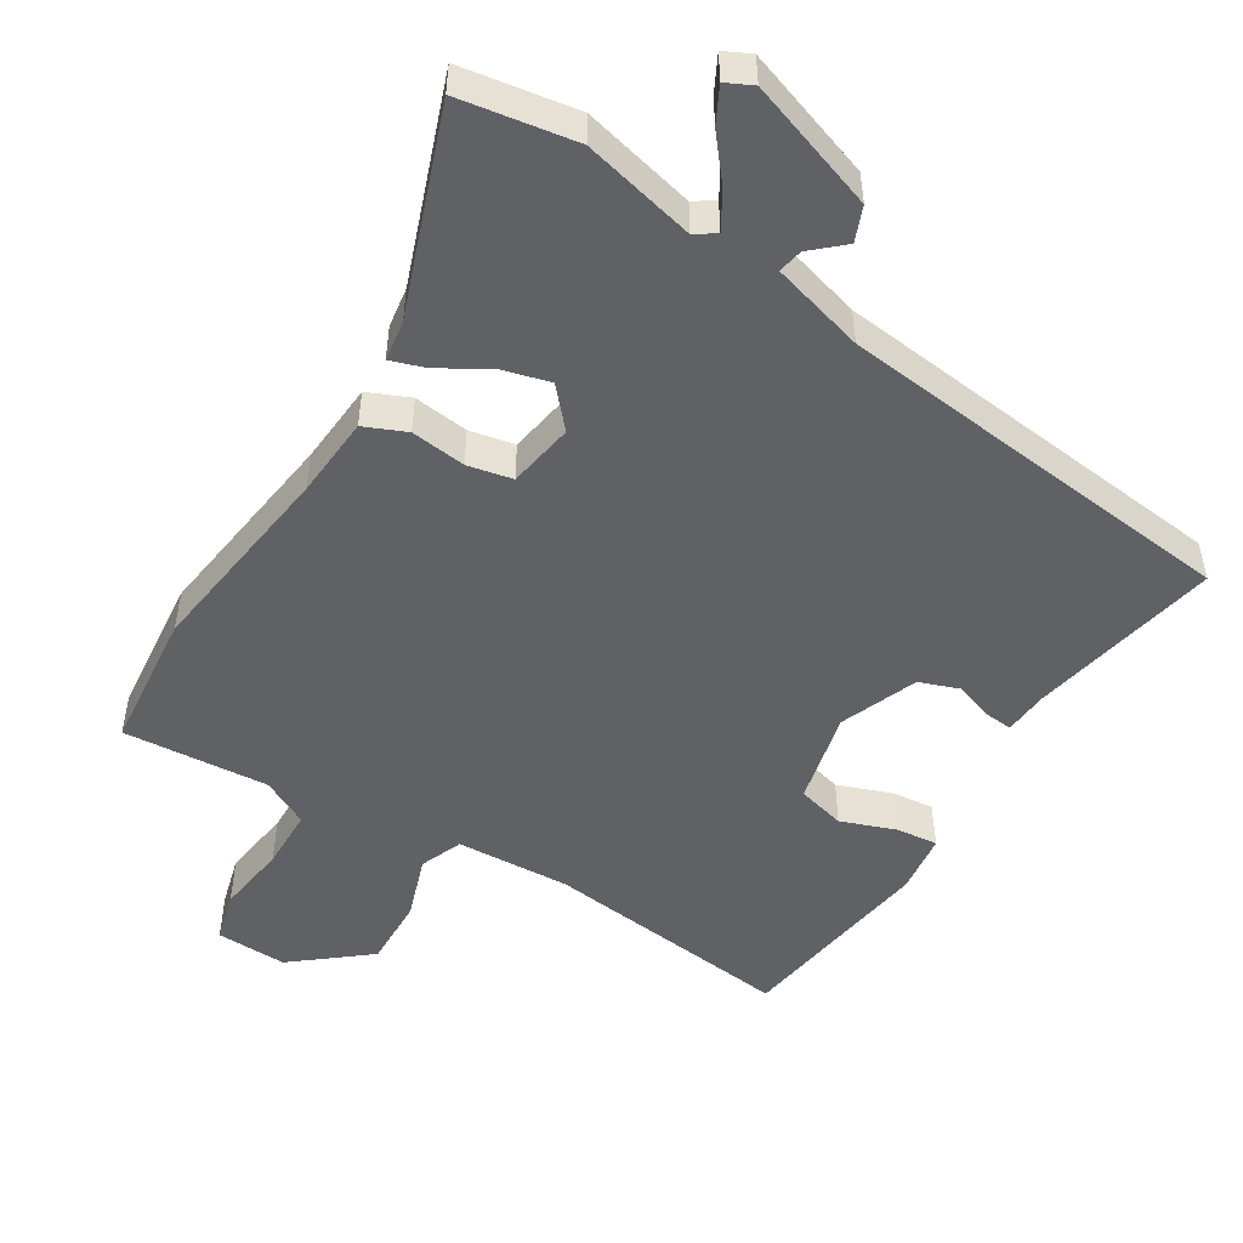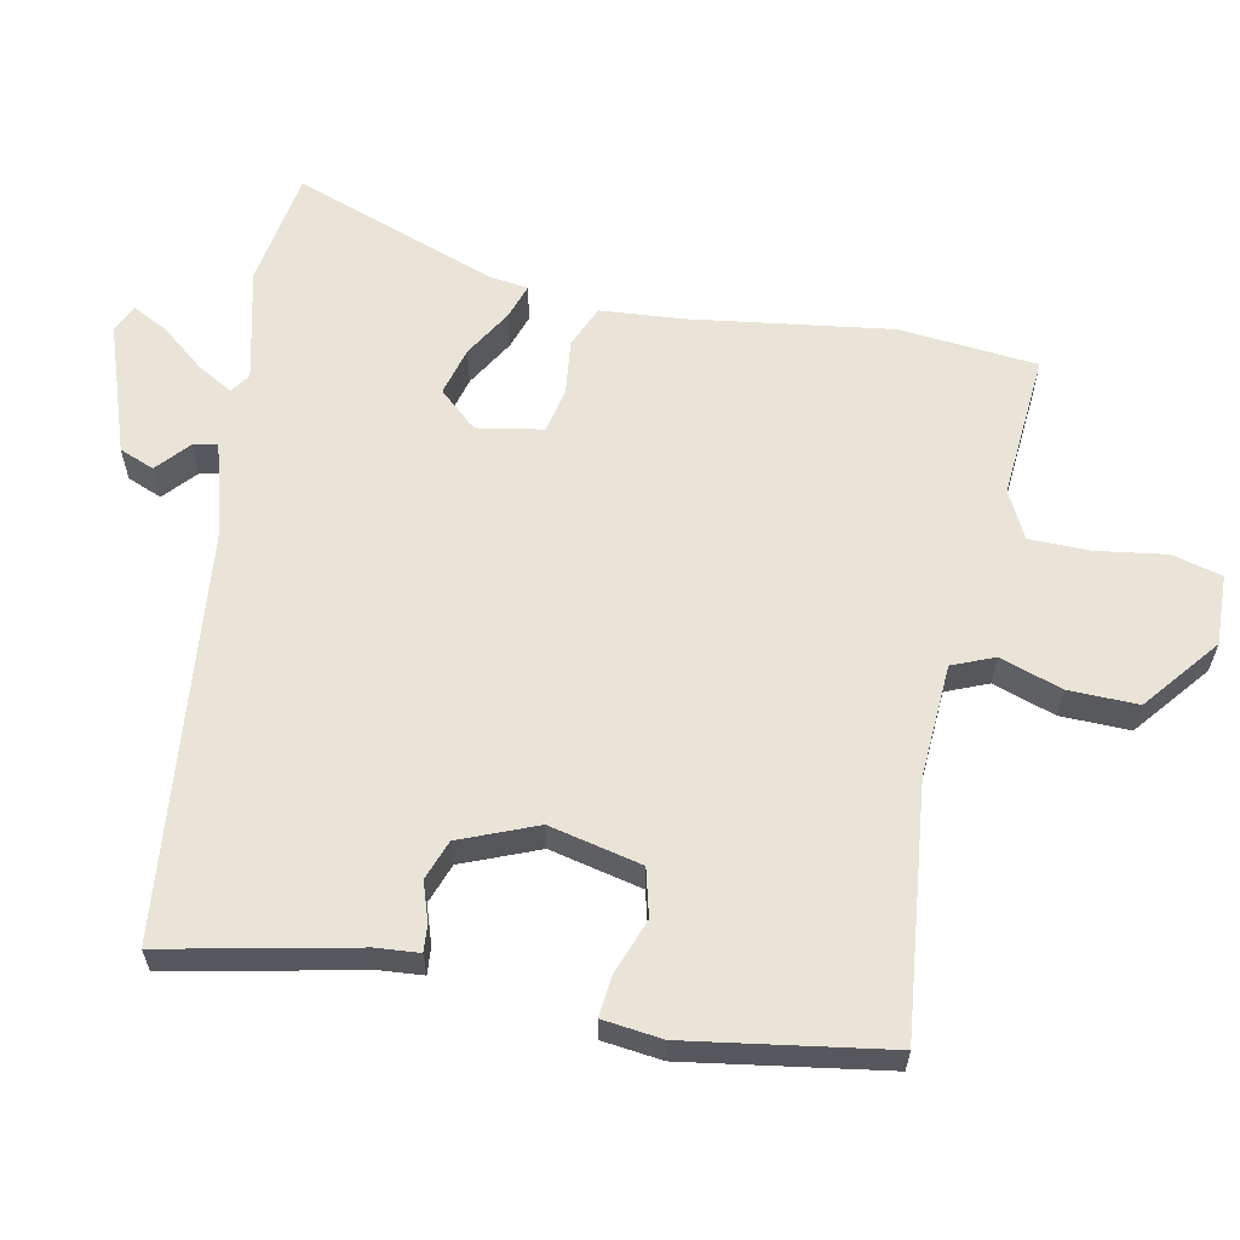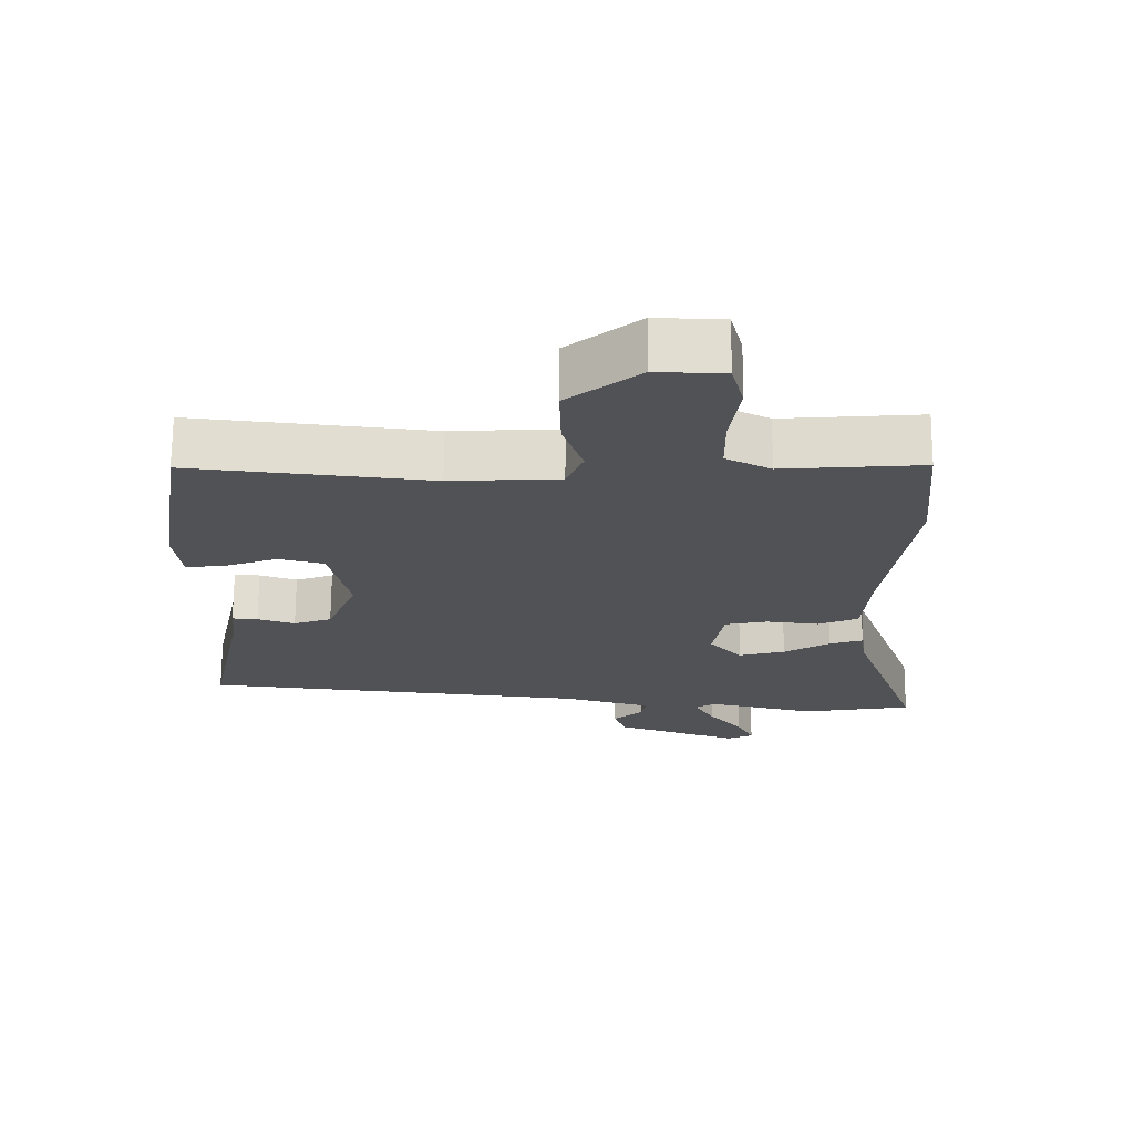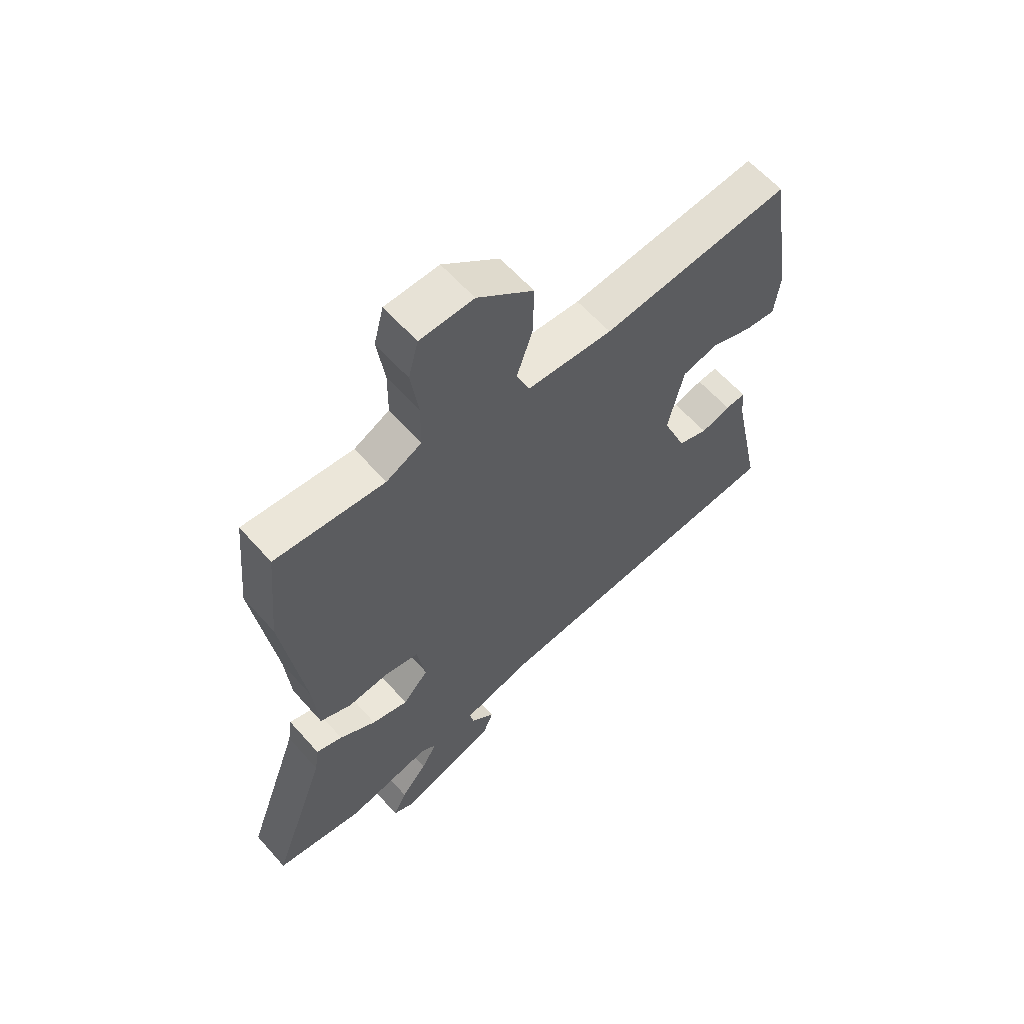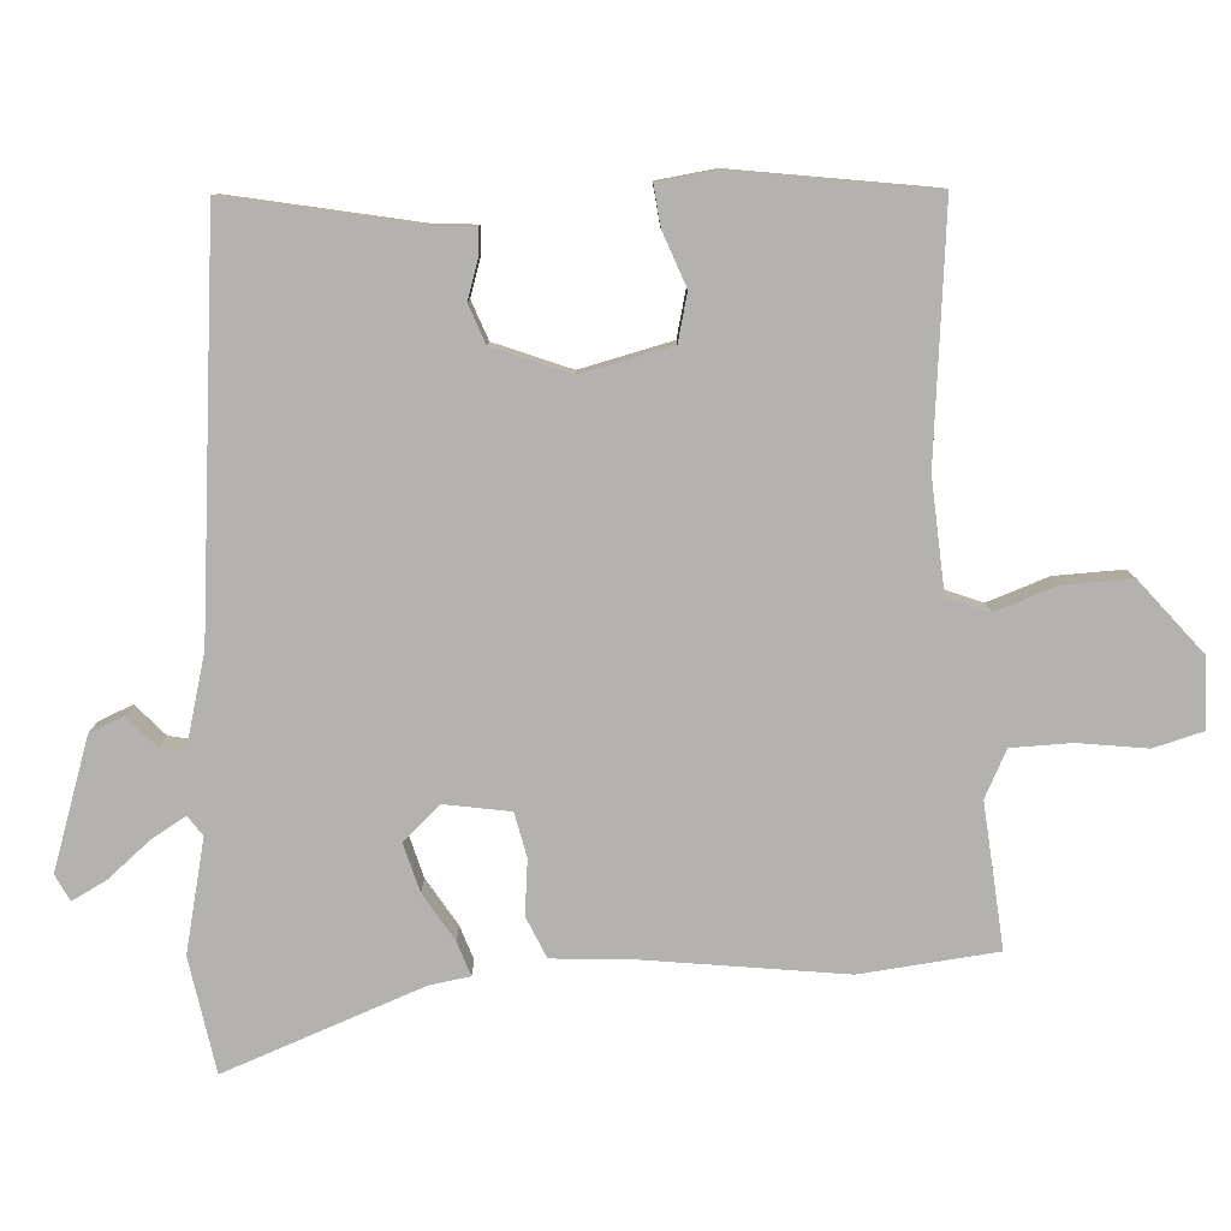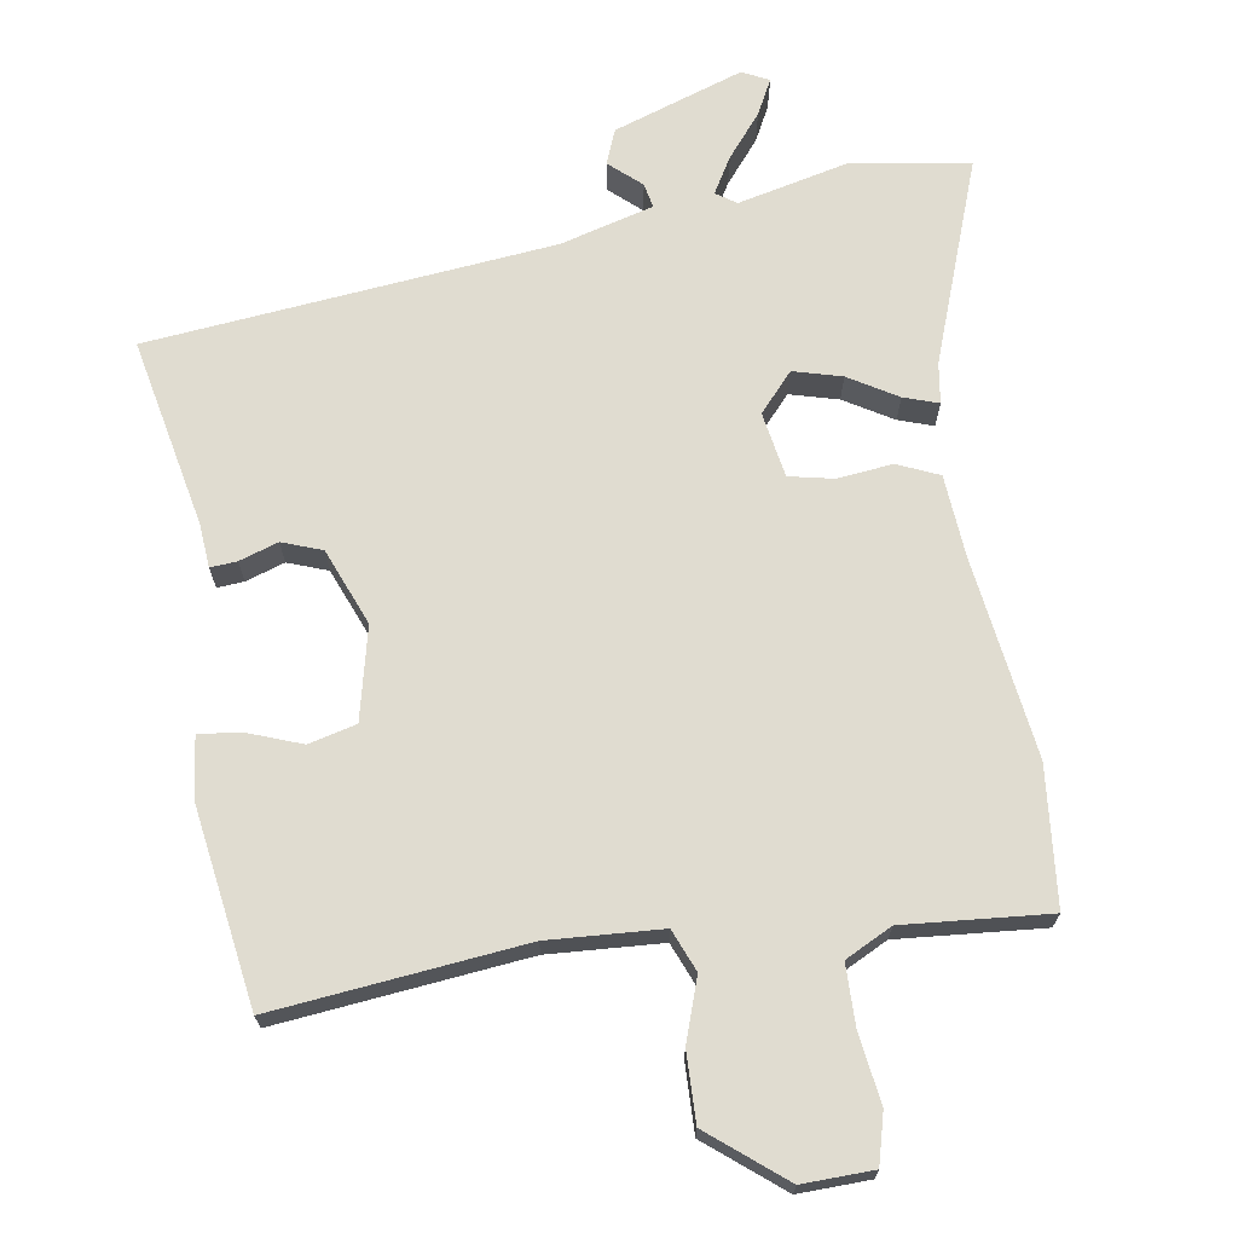
<metadata>
{"format":"obj","ext":"obj","renderer":"f3d","projection":"perspective","resolution":1024,"background":"white","views":[{"elev":-50.4,"azim":148.5,"up":"+Y"},{"elev":61.1,"azim":-78.6,"up":"+Y"},{"elev":69.3,"azim":0.4,"up":"+Z"},{"elev":61.2,"azim":138.6,"up":"+Z"},{"elev":-79.7,"azim":-86.1,"up":"+Y"},{"elev":69.5,"azim":-8.8,"up":"+Y"}]}
</metadata>
<code>
v 0.593 0.07 -0.485
v 0.432 0.07 -0.511
v 0.276 0.07 -0.474
v 0.248 0.07 -0.493
v 0.277 0.07 -0.543
v 0.325 0.07 -0.602
v 0.35 0.07 -0.651
v 0.313 0.07 -0.669
v 0.133 0.07 -0.607
v 0.114 0.07 -0.559
v 0.158 0.07 -0.52
v 0.165 0.07 -0.486
v 0.036 0.07 -0.45
v -0.525 0.07 -0.39
v -0.47 0.07 -0.127
v -0.465 0.07 -0.067
v -0.428 0.07 -0.07
v -0.374 0.07 -0.088
v -0.319 0.07 -0.068
v -0.276 0.07 0.038
v -0.305 0.07 0.166
v -0.371 0.07 0.183
v -0.447 0.07 0.155
v -0.504 0.07 0.149
v -0.514 0.07 0.232
v -0.471 0.07 0.508
v -0.125 0.07 0.47
v 0.032 0.07 0.479
v 0.056 0.07 0.537
v 0.027 0.07 0.623
v 0.025 0.07 0.719
v 0.128 0.07 0.802
v 0.226 0.07 0.799
v 0.244 0.07 0.73
v 0.23 0.07 0.633
v 0.231 0.07 0.549
v 0.296 0.07 0.516
v 0.497 0.07 0.532
v 0.515 0.07 0.341
v 0.476 0.07 0.063
v 0.467 0.07 -0.05
v 0.409 0.07 -0.075
v 0.333 0.07 -0.066
v 0.271 0.07 -0.079
v 0.255 0.07 -0.17
v 0.302 0.07 -0.223
v 0.369 0.07 -0.205
v 0.436 0.07 -0.165
v 0.484 0.07 -0.149
v 0.492 0.07 -0.205
v 0.593 0 -0.485
v 0.432 0 -0.511
v 0.276 0 -0.474
v 0.248 0 -0.493
v 0.277 0 -0.543
v 0.325 0 -0.602
v 0.35 0 -0.651
v 0.313 0 -0.669
v 0.133 0 -0.607
v 0.114 0 -0.559
v 0.158 0 -0.52
v 0.165 0 -0.486
v 0.036 0 -0.45
v -0.525 0 -0.39
v -0.47 0 -0.127
v -0.465 0 -0.067
v -0.428 0 -0.07
v -0.374 0 -0.088
v -0.319 0 -0.068
v -0.276 0 0.038
v -0.305 0 0.166
v -0.371 0 0.183
v -0.447 0 0.155
v -0.504 0 0.149
v -0.514 0 0.232
v -0.471 0 0.508
v -0.125 0 0.47
v 0.032 0 0.479
v 0.056 0 0.537
v 0.027 0 0.623
v 0.025 0 0.719
v 0.128 0 0.802
v 0.226 0 0.799
v 0.244 0 0.73
v 0.23 0 0.633
v 0.231 0 0.549
v 0.296 0 0.516
v 0.497 0 0.532
v 0.515 0 0.341
v 0.476 0 0.063
v 0.467 0 -0.05
v 0.409 0 -0.075
v 0.333 0 -0.066
v 0.271 0 -0.079
v 0.255 0 -0.17
v 0.302 0 -0.223
v 0.369 0 -0.205
v 0.436 0 -0.165
v 0.484 0 -0.149
v 0.492 0 -0.205
f 47 48 49 50
f 46 47 50 1
f 40 41 42 43
f 40 43 44
f 37 38 39 40
f 36 37 40 44
f 32 33 34 35
f 32 35 36
f 29 30 31 32
f 29 32 36 44
f 24 25 26 27
f 22 23 24 27
f 21 22 27 28
f 20 21 28
f 19 20 28
f 15 16 17 18
f 13 14 15 18
f 12 13 18 19
f 8 9 10 11
f 8 11 12
f 5 6 7 8
f 4 5 8 12
f 3 4 12 19
f 46 1 2 3
f 45 46 3 19
f 28 29 44 45
f 19 28 45
f 100 99 98 97
f 51 100 97 96
f 93 92 91 90
f 94 93 90
f 90 89 88 87
f 94 90 87 86
f 85 84 83 82
f 86 85 82
f 82 81 80 79
f 94 86 82 79
f 77 76 75 74
f 77 74 73 72
f 78 77 72 71
f 78 71 70
f 78 70 69
f 68 67 66 65
f 68 65 64 63
f 69 68 63 62
f 61 60 59 58
f 62 61 58
f 58 57 56 55
f 62 58 55 54
f 69 62 54 53
f 53 52 51 96
f 69 53 96 95
f 95 94 79 78
f 95 78 69
f 1 51 52 2
f 2 52 53 3
f 3 53 54 4
f 4 54 55 5
f 5 55 56 6
f 6 56 57 7
f 7 57 58 8
f 8 58 59 9
f 9 59 60 10
f 10 60 61 11
f 11 61 62 12
f 12 62 63 13
f 13 63 64 14
f 14 64 65 15
f 15 65 66 16
f 16 66 67 17
f 17 67 68 18
f 18 68 69 19
f 19 69 70 20
f 20 70 71 21
f 21 71 72 22
f 22 72 73 23
f 23 73 74 24
f 24 74 75 25
f 25 75 76 26
f 26 76 77 27
f 27 77 78 28
f 28 78 79 29
f 29 79 80 30
f 30 80 81 31
f 31 81 82 32
f 32 82 83 33
f 33 83 84 34
f 34 84 85 35
f 35 85 86 36
f 36 86 87 37
f 37 87 88 38
f 38 88 89 39
f 39 89 90 40
f 40 90 91 41
f 41 91 92 42
f 42 92 93 43
f 43 93 94 44
f 44 94 95 45
f 45 95 96 46
f 46 96 97 47
f 47 97 98 48
f 48 98 99 49
f 49 99 100 50
f 50 100 51 1

</code>
